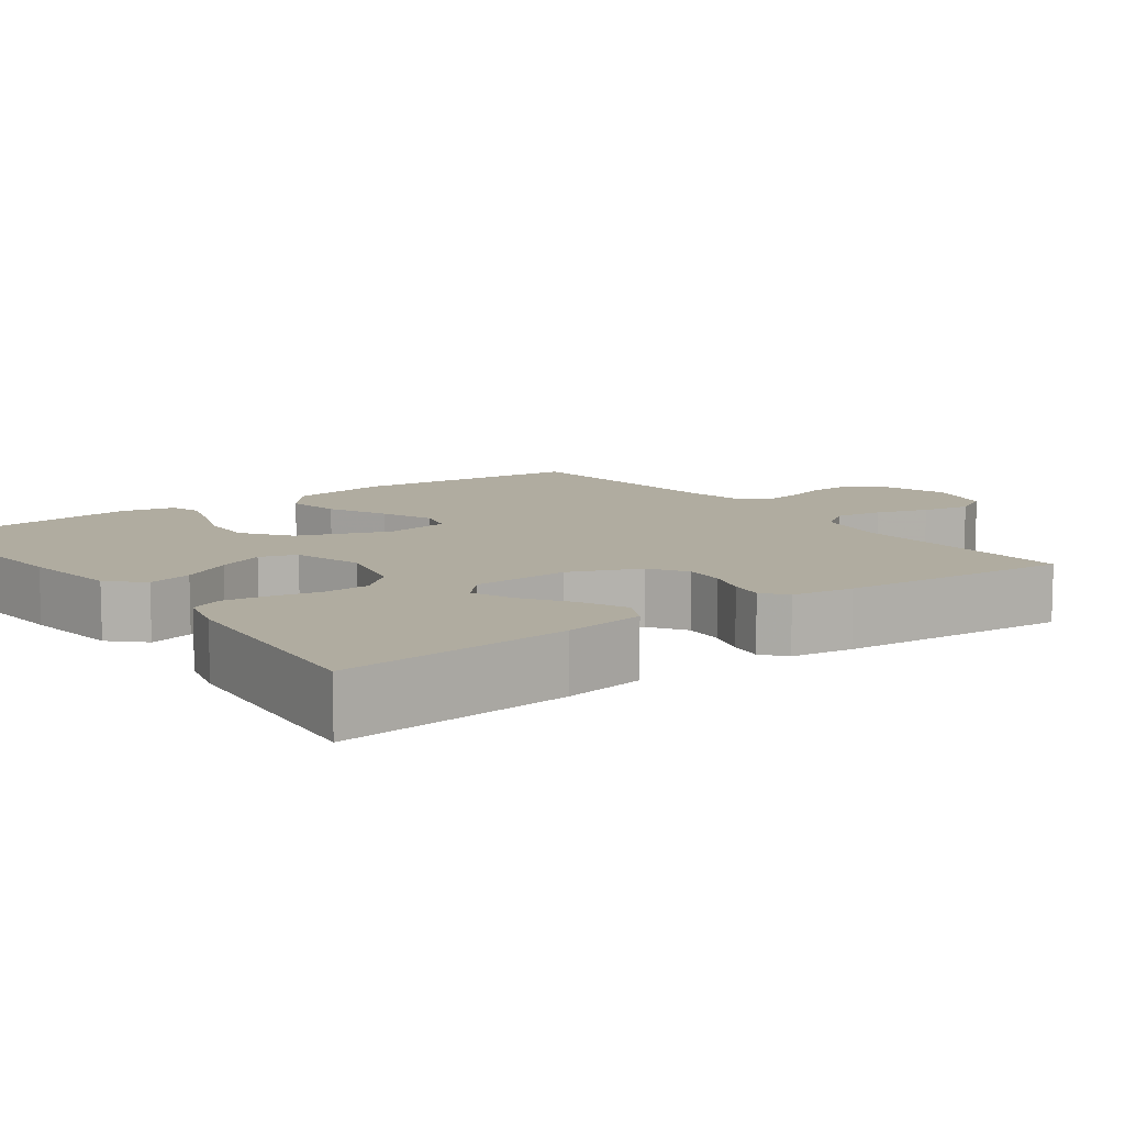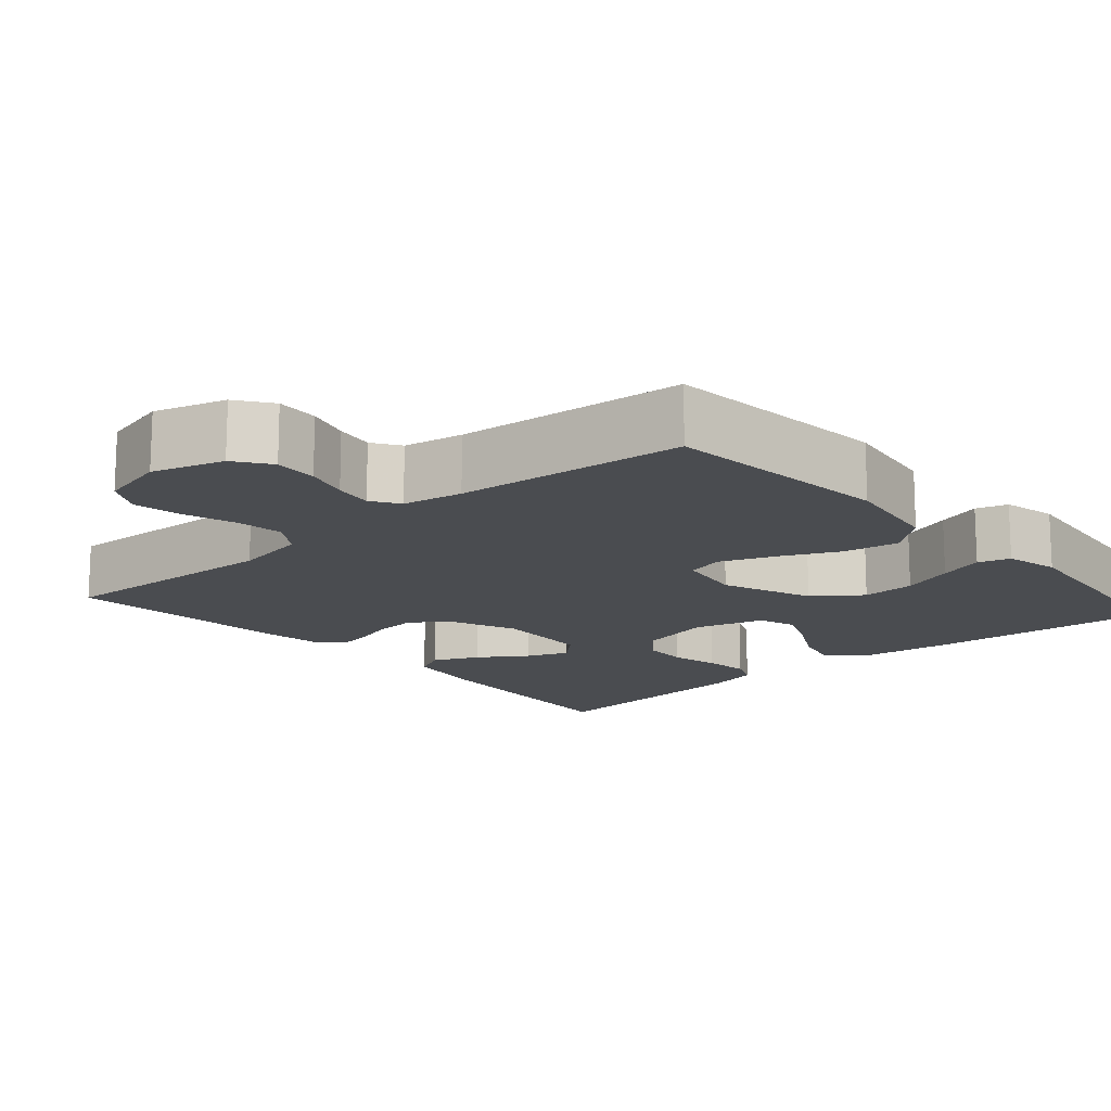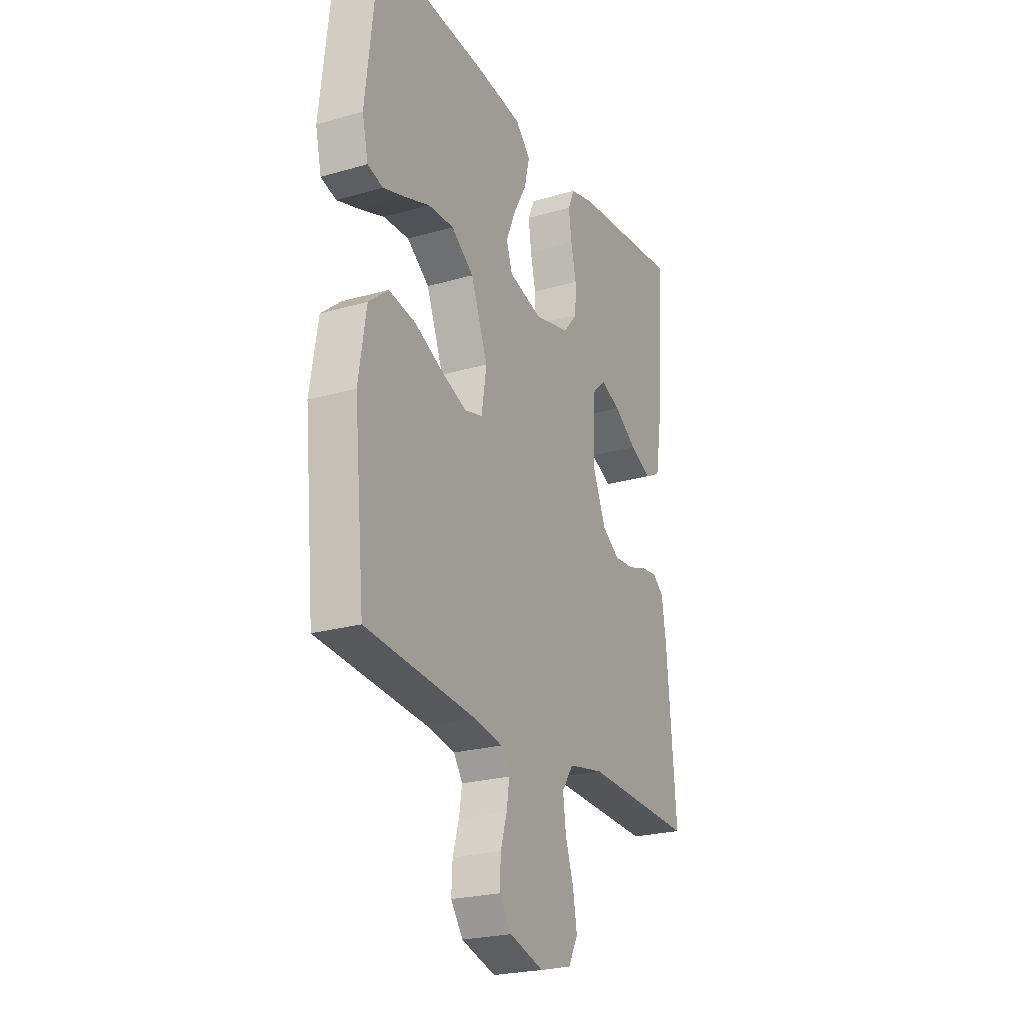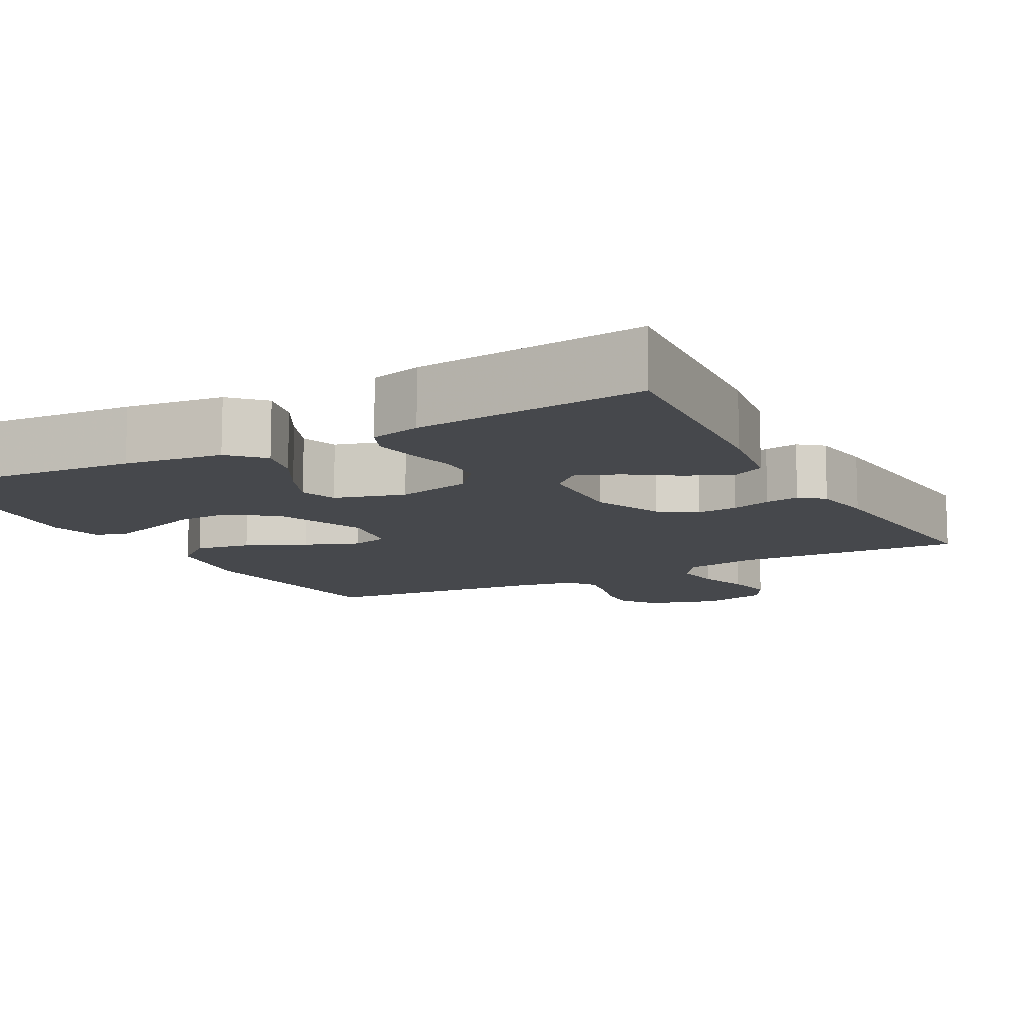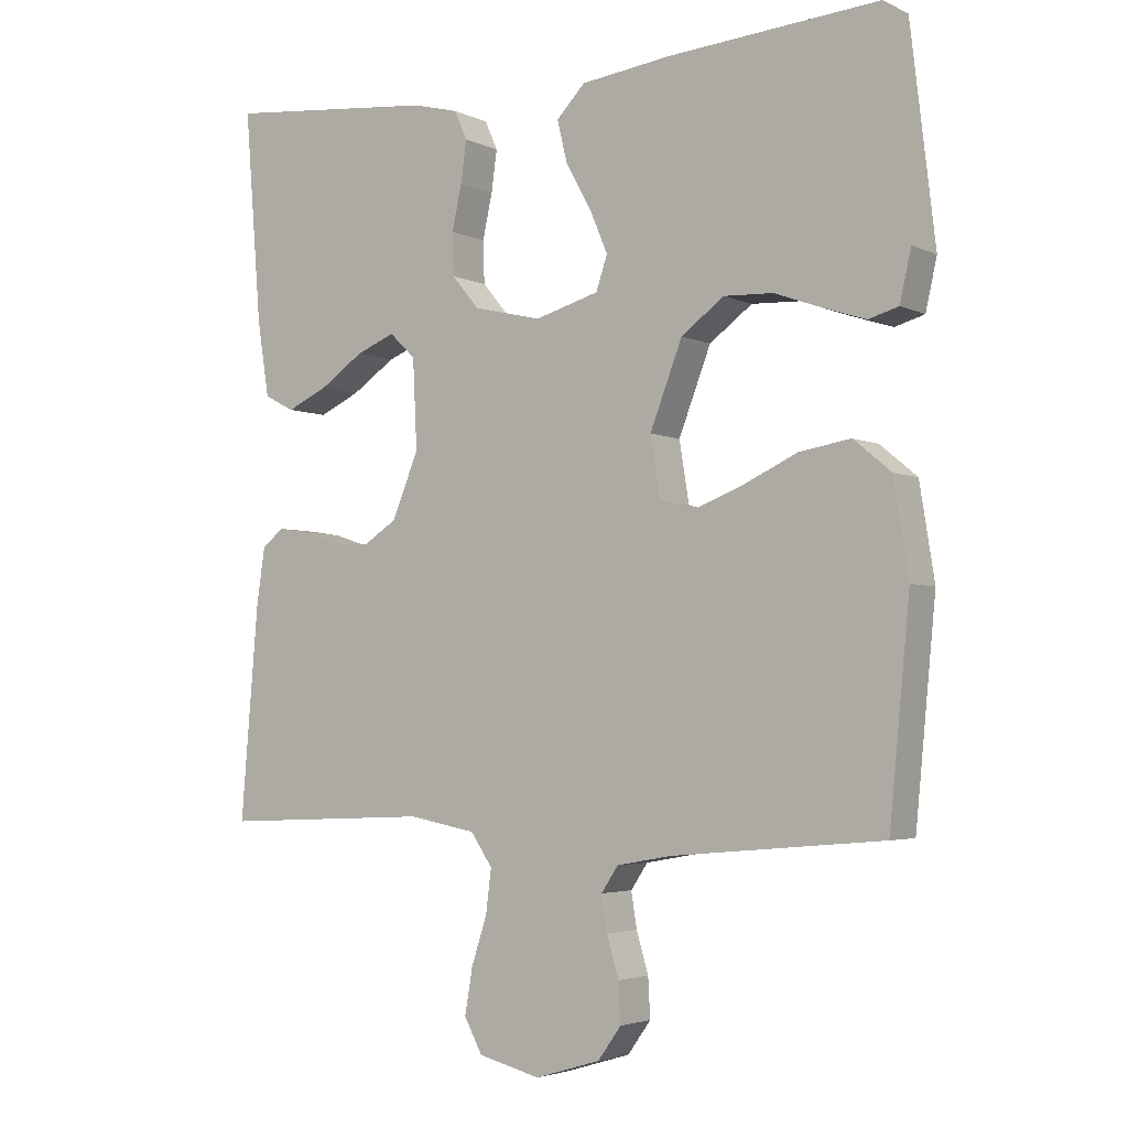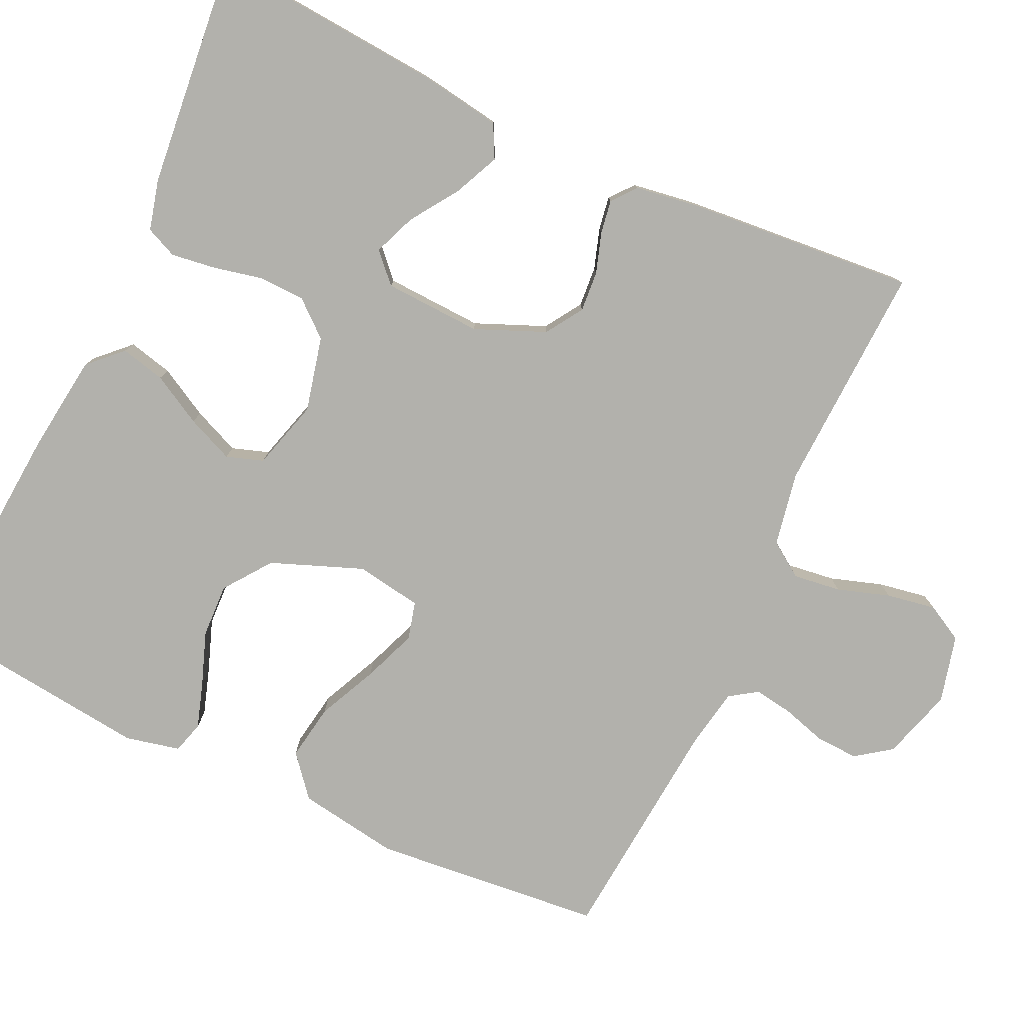
<metadata>
{"format":"obj","ext":"obj","renderer":"f3d","projection":"perspective","resolution":1024,"background":"white","views":[{"elev":9.9,"azim":53.5,"up":"+Y"},{"elev":-15.1,"azim":-138.8,"up":"+Y"},{"elev":-23.7,"azim":-64.2,"up":"+Z"},{"elev":-11.3,"azim":28.4,"up":"+Y"},{"elev":-3.6,"azim":-146.1,"up":"+Z"},{"elev":-78.9,"azim":65.0,"up":"+Y"}]}
</metadata>
<code>
v -0.5 0.07 0.5
v -0.2 0.07 0.477
v -0.072 0.07 0.461
v -0.031 0.07 0.419
v -0.045 0.07 0.361
v -0.081 0.07 0.296
v -0.107 0.07 0.235
v -0.091 0.07 0.187
v 0 0.07 0.161
v 0.097 0.07 0.184
v 0.136 0.07 0.23
v 0.138 0.07 0.29
v 0.124 0.07 0.354
v 0.116 0.07 0.412
v 0.134 0.07 0.453
v 0.2 0.07 0.47
v 0.5 0.07 0.5
v 0.476 0.07 0.2
v 0.459 0.07 0.093
v 0.416 0.07 0.071
v 0.357 0.07 0.098
v 0.295 0.07 0.14
v 0.24 0.07 0.162
v 0.203 0.07 0.127
v 0.197 0.07 0
v 0.235 0.07 -0.091
v 0.283 0.07 -0.122
v 0.336 0.07 -0.118
v 0.388 0.07 -0.101
v 0.432 0.07 -0.094
v 0.463 0.07 -0.119
v 0.475 0.07 -0.2
v 0.5 0.07 -0.5
v 0.2 0.07 -0.487
v 0.104 0.07 -0.505
v 0.073 0.07 -0.55
v 0.081 0.07 -0.612
v 0.103 0.07 -0.68
v 0.114 0.07 -0.744
v 0.088 0.07 -0.792
v 0 0.07 -0.814
v -0.093 0.07 -0.786
v -0.126 0.07 -0.74
v -0.123 0.07 -0.684
v -0.106 0.07 -0.627
v -0.098 0.07 -0.577
v -0.122 0.07 -0.541
v -0.2 0.07 -0.527
v -0.5 0.07 -0.5
v -0.529 0.07 -0.2
v -0.508 0.07 -0.068
v -0.455 0.07 -0.024
v -0.382 0.07 -0.036
v -0.305 0.07 -0.072
v -0.235 0.07 -0.099
v -0.186 0.07 -0.086
v -0.172 0.07 0
v -0.218 0.07 0.119
v -0.279 0.07 0.164
v -0.349 0.07 0.161
v -0.418 0.07 0.136
v -0.477 0.07 0.117
v -0.519 0.07 0.129
v -0.535 0.07 0.2
v -0.5 0 0.5
v -0.2 0 0.477
v -0.072 0 0.461
v -0.031 0 0.419
v -0.045 0 0.361
v -0.081 0 0.296
v -0.107 0 0.235
v -0.091 0 0.187
v 0 0 0.161
v 0.097 0 0.184
v 0.136 0 0.23
v 0.138 0 0.29
v 0.124 0 0.354
v 0.116 0 0.412
v 0.134 0 0.453
v 0.2 0 0.47
v 0.5 0 0.5
v 0.476 0 0.2
v 0.459 0 0.093
v 0.416 0 0.071
v 0.357 0 0.098
v 0.295 0 0.14
v 0.24 0 0.162
v 0.203 0 0.127
v 0.197 0 0
v 0.235 0 -0.091
v 0.283 0 -0.122
v 0.336 0 -0.118
v 0.388 0 -0.101
v 0.432 0 -0.094
v 0.463 0 -0.119
v 0.475 0 -0.2
v 0.5 0 -0.5
v 0.2 0 -0.487
v 0.104 0 -0.505
v 0.073 0 -0.55
v 0.081 0 -0.612
v 0.103 0 -0.68
v 0.114 0 -0.744
v 0.088 0 -0.792
v 0 0 -0.814
v -0.093 0 -0.786
v -0.126 0 -0.74
v -0.123 0 -0.684
v -0.106 0 -0.627
v -0.098 0 -0.577
v -0.122 0 -0.541
v -0.2 0 -0.527
v -0.5 0 -0.5
v -0.529 0 -0.2
v -0.508 0 -0.068
v -0.455 0 -0.024
v -0.382 0 -0.036
v -0.305 0 -0.072
v -0.235 0 -0.099
v -0.186 0 -0.086
v -0.172 0 0
v -0.218 0 0.119
v -0.279 0 0.164
v -0.349 0 0.161
v -0.418 0 0.136
v -0.477 0 0.117
v -0.519 0 0.129
v -0.535 0 0.2
f 60 61 62 63
f 60 63 64 1
f 51 52 53 54
f 51 54 55
f 48 49 50 51
f 47 48 51 55
f 46 47 55 56
f 42 43 44 45
f 42 45 46
f 41 42 46
f 37 38 39 40
f 36 37 40 41
f 31 32 33 34
f 31 34 35
f 28 29 30 31
f 27 28 31 35
f 26 27 35 36
f 19 20 21 22
f 19 22 23
f 18 19 23
f 17 18 23
f 16 17 23 24
f 12 13 14 15
f 12 15 16 24
f 3 4 5 6
f 3 6 7
f 2 3 7
f 59 60 1 2
f 58 59 2 7
f 57 58 7 8
f 56 57 8 9
f 36 41 46 56
f 25 26 36 56
f 25 56 9 10
f 11 12 24 25
f 10 11 25
f 127 126 125 124
f 65 128 127 124
f 118 117 116 115
f 119 118 115
f 115 114 113 112
f 119 115 112 111
f 120 119 111 110
f 109 108 107 106
f 110 109 106
f 110 106 105
f 104 103 102 101
f 105 104 101 100
f 98 97 96 95
f 99 98 95
f 95 94 93 92
f 99 95 92 91
f 100 99 91 90
f 86 85 84 83
f 87 86 83
f 87 83 82
f 87 82 81
f 88 87 81 80
f 79 78 77 76
f 88 80 79 76
f 70 69 68 67
f 71 70 67
f 71 67 66
f 66 65 124 123
f 71 66 123 122
f 72 71 122 121
f 73 72 121 120
f 120 110 105 100
f 120 100 90 89
f 74 73 120 89
f 89 88 76 75
f 89 75 74
f 1 65 66 2
f 2 66 67 3
f 3 67 68 4
f 4 68 69 5
f 5 69 70 6
f 6 70 71 7
f 7 71 72 8
f 8 72 73 9
f 9 73 74 10
f 10 74 75 11
f 11 75 76 12
f 12 76 77 13
f 13 77 78 14
f 14 78 79 15
f 15 79 80 16
f 16 80 81 17
f 17 81 82 18
f 18 82 83 19
f 19 83 84 20
f 20 84 85 21
f 21 85 86 22
f 22 86 87 23
f 23 87 88 24
f 24 88 89 25
f 25 89 90 26
f 26 90 91 27
f 27 91 92 28
f 28 92 93 29
f 29 93 94 30
f 30 94 95 31
f 31 95 96 32
f 32 96 97 33
f 33 97 98 34
f 34 98 99 35
f 35 99 100 36
f 36 100 101 37
f 37 101 102 38
f 38 102 103 39
f 39 103 104 40
f 40 104 105 41
f 41 105 106 42
f 42 106 107 43
f 43 107 108 44
f 44 108 109 45
f 45 109 110 46
f 46 110 111 47
f 47 111 112 48
f 48 112 113 49
f 49 113 114 50
f 50 114 115 51
f 51 115 116 52
f 52 116 117 53
f 53 117 118 54
f 54 118 119 55
f 55 119 120 56
f 56 120 121 57
f 57 121 122 58
f 58 122 123 59
f 59 123 124 60
f 60 124 125 61
f 61 125 126 62
f 62 126 127 63
f 63 127 128 64
f 64 128 65 1

</code>
